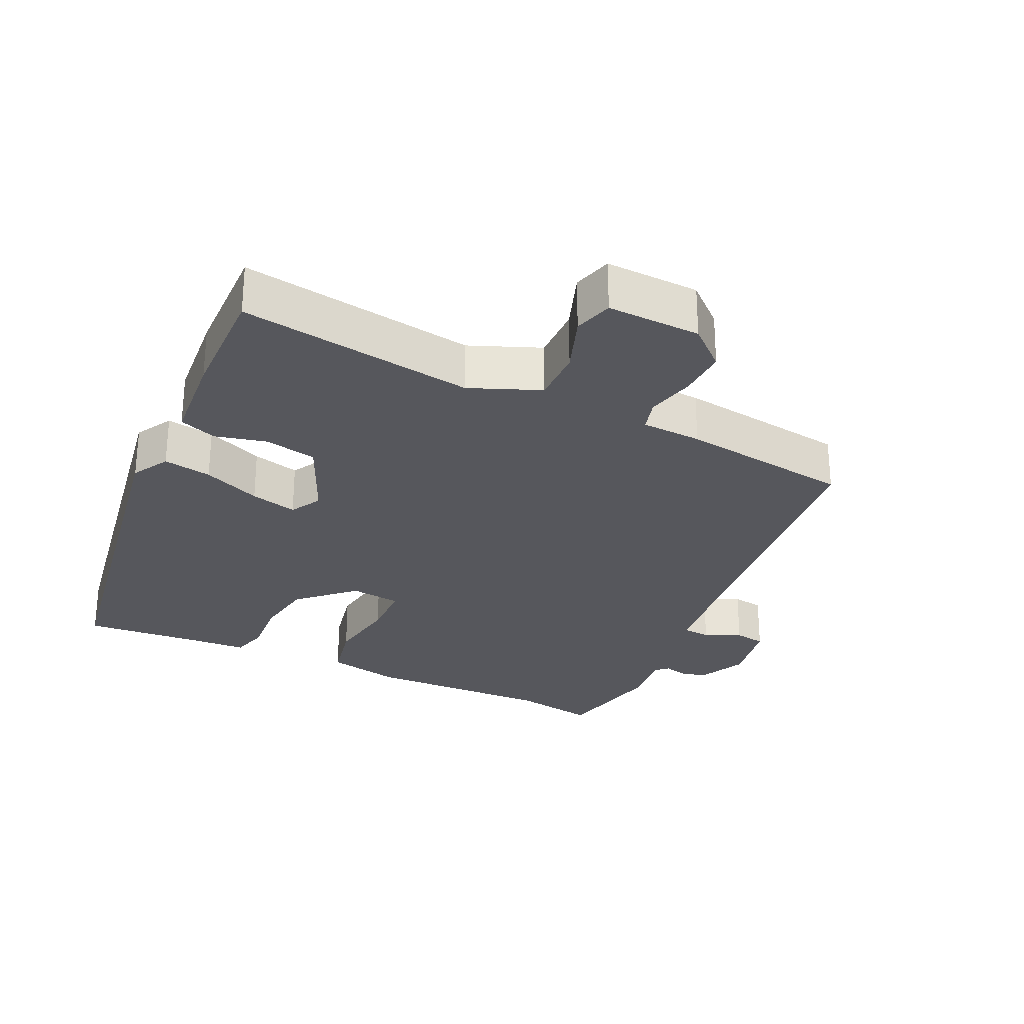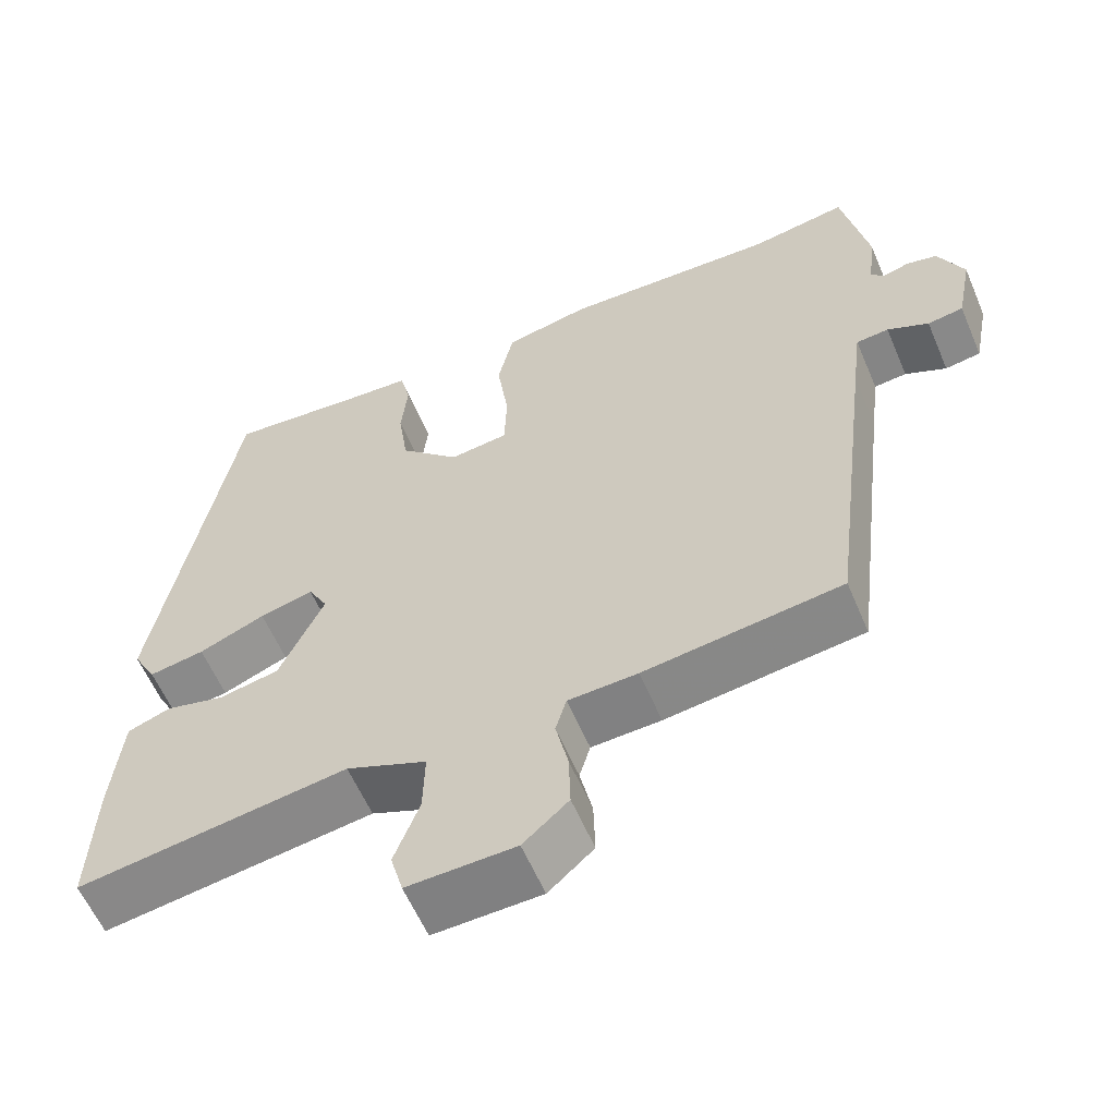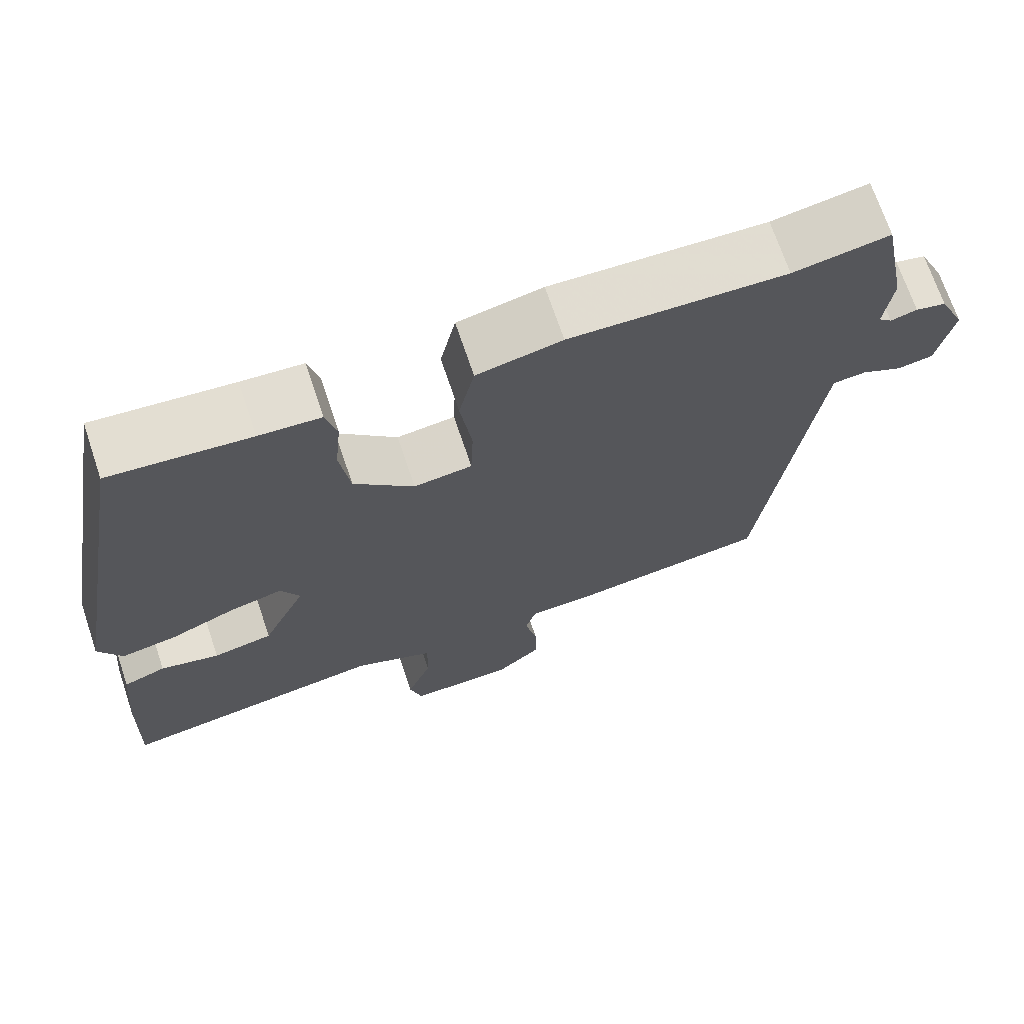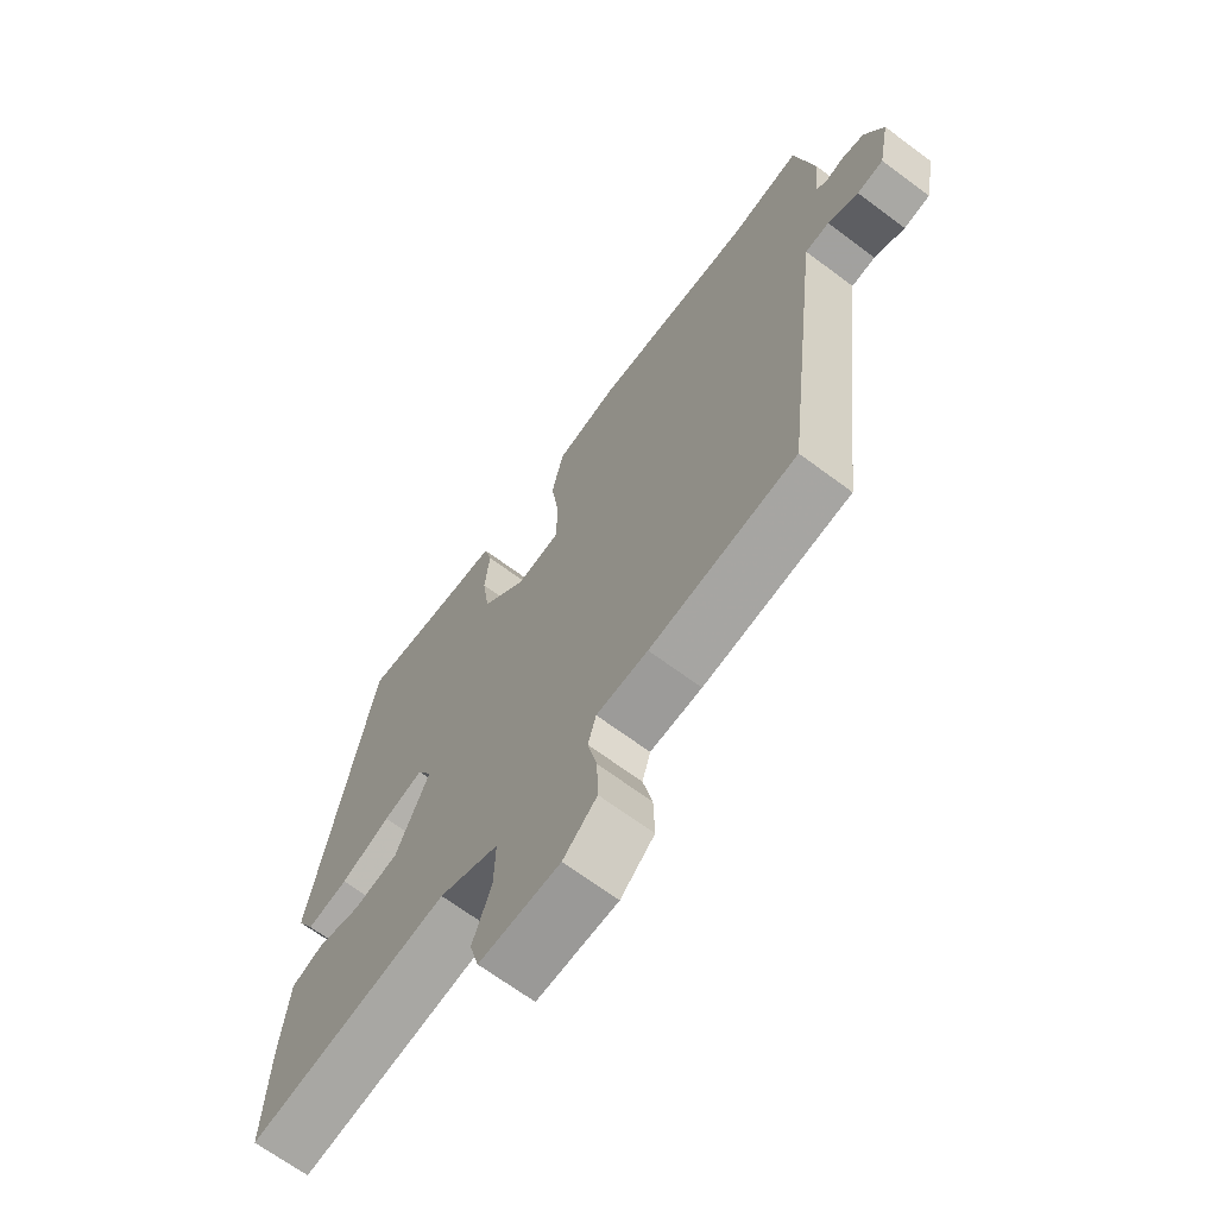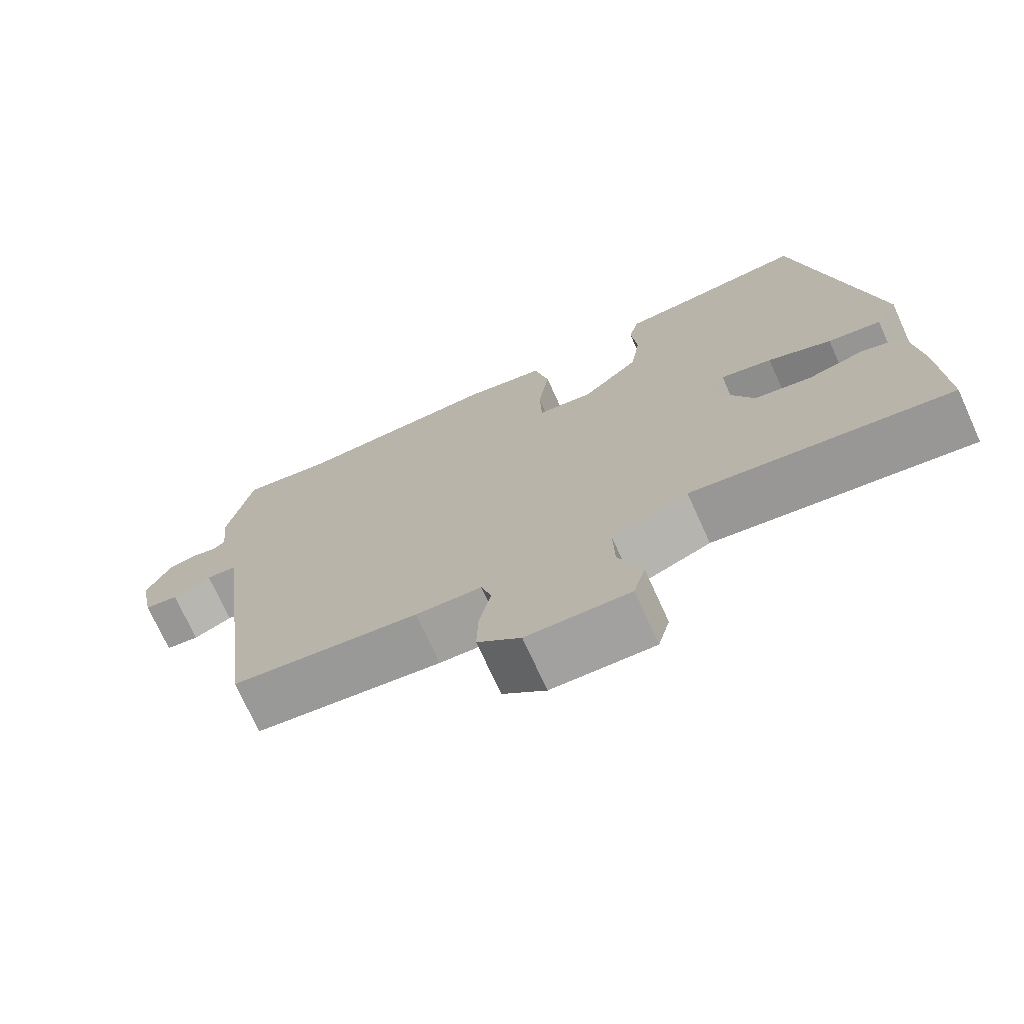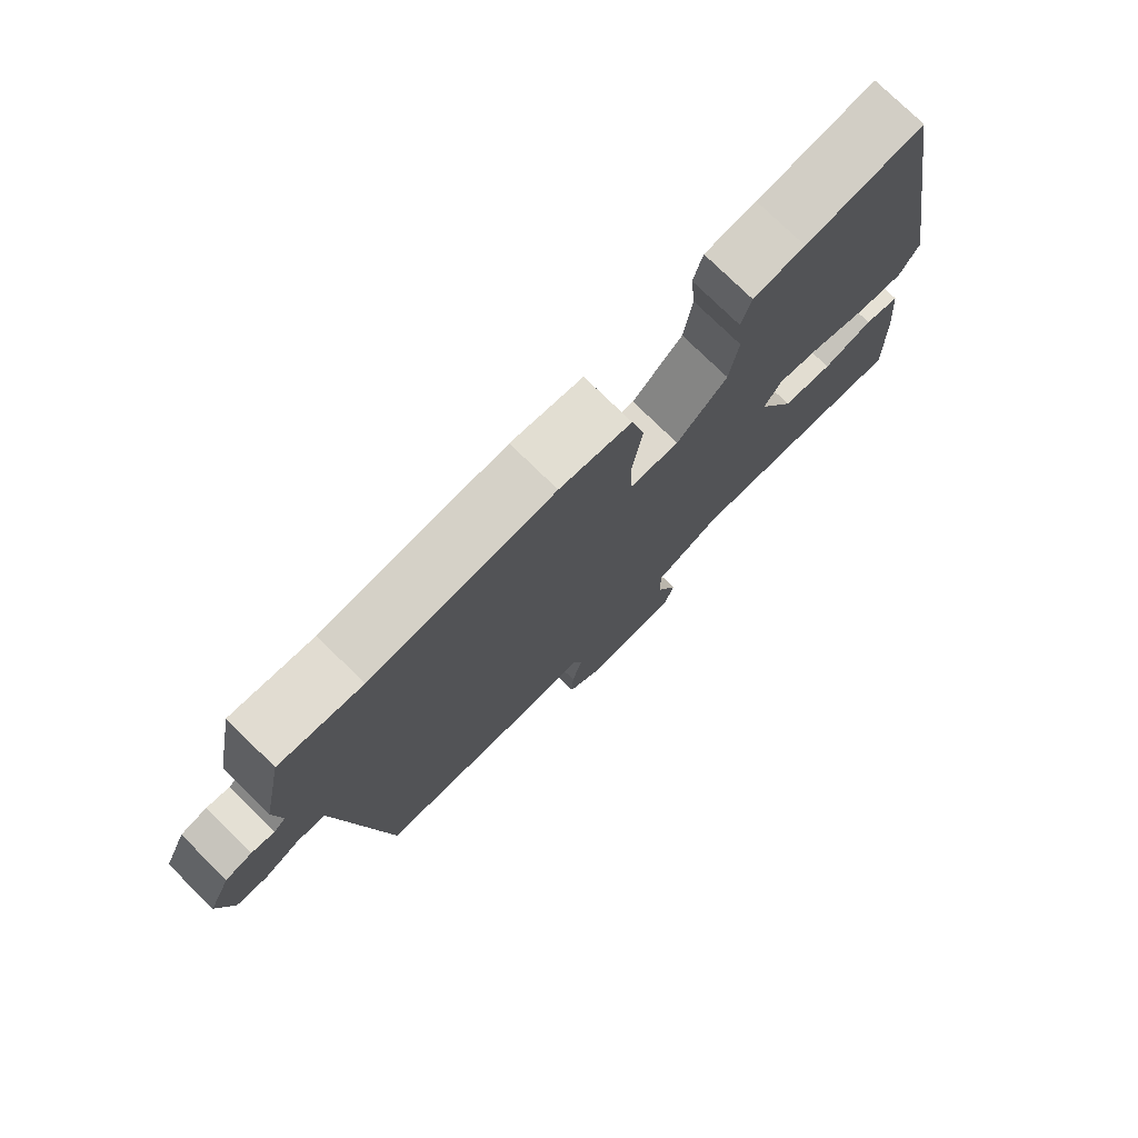
<metadata>
{"format":"obj","ext":"obj","renderer":"f3d","projection":"perspective","resolution":1024,"background":"white","views":[{"elev":-27.6,"azim":154.2,"up":"+Y"},{"elev":-59.3,"azim":-157.0,"up":"+Z"},{"elev":70.1,"azim":161.4,"up":"+Z"},{"elev":-67.5,"azim":-126.8,"up":"+Z"},{"elev":-73.1,"azim":24.4,"up":"+Z"},{"elev":77.0,"azim":-45.7,"up":"+Z"}]}
</metadata>
<code>
v 0.434 0.07 0.504
v 0.533 0.07 -0.06
v 0.503 0.07 -0.115
v 0.432 0.07 -0.103
v 0.347 0.07 -0.068
v 0.278 0.07 -0.051
v 0.253 0.07 -0.097
v 0.31 0.07 -0.222
v 0.387 0.07 -0.237
v 0.463 0.07 -0.218
v 0.518 0.07 -0.238
v 0.531 0.07 -0.375
v 0.537 0.07 -0.551
v 0.191 0.07 -0.501
v 0.088 0.07 -0.544
v 0.09 0.07 -0.625
v 0.122 0.07 -0.711
v 0.106 0.07 -0.769
v -0.032 0.07 -0.765
v -0.09 0.07 -0.714
v -0.088 0.07 -0.641
v -0.072 0.07 -0.569
v -0.086 0.07 -0.521
v -0.175 0.07 -0.517
v -0.428 0.07 -0.484
v -0.485 0.07 -0.021
v -0.497 0.07 0.074
v -0.539 0.07 0.078
v -0.592 0.07 0.053
v -0.638 0.07 0.06
v -0.658 0.07 0.162
v -0.625 0.07 0.234
v -0.586 0.07 0.243
v -0.552 0.07 0.234
v -0.535 0.07 0.25
v -0.545 0.07 0.335
v -0.512 0.07 0.502
v -0.389 0.07 0.481
v -0.112 0.07 0.491
v -0.003 0.07 0.468
v 0.017 0.07 0.378
v 0.002 0.07 0.269
v 0.005 0.07 0.186
v 0.08 0.07 0.177
v 0.157 0.07 0.252
v 0.17 0.07 0.343
v 0.162 0.07 0.427
v 0.176 0.07 0.483
v 0.255 0.07 0.488
v 0.434 0 0.504
v 0.533 0 -0.06
v 0.503 0 -0.115
v 0.432 0 -0.103
v 0.347 0 -0.068
v 0.278 0 -0.051
v 0.253 0 -0.097
v 0.31 0 -0.222
v 0.387 0 -0.237
v 0.463 0 -0.218
v 0.518 0 -0.238
v 0.531 0 -0.375
v 0.537 0 -0.551
v 0.191 0 -0.501
v 0.088 0 -0.544
v 0.09 0 -0.625
v 0.122 0 -0.711
v 0.106 0 -0.769
v -0.032 0 -0.765
v -0.09 0 -0.714
v -0.088 0 -0.641
v -0.072 0 -0.569
v -0.086 0 -0.521
v -0.175 0 -0.517
v -0.428 0 -0.484
v -0.485 0 -0.021
v -0.497 0 0.074
v -0.539 0 0.078
v -0.592 0 0.053
v -0.638 0 0.06
v -0.658 0 0.162
v -0.625 0 0.234
v -0.586 0 0.243
v -0.552 0 0.234
v -0.535 0 0.25
v -0.545 0 0.335
v -0.512 0 0.502
v -0.389 0 0.481
v -0.112 0 0.491
v -0.003 0 0.468
v 0.017 0 0.378
v 0.002 0 0.269
v 0.005 0 0.186
v 0.08 0 0.177
v 0.157 0 0.252
v 0.17 0 0.343
v 0.162 0 0.427
v 0.176 0 0.483
v 0.255 0 0.488
f 46 47 48 49
f 45 46 49 1
f 44 45 1 2
f 43 44 2 3
f 39 40 41 42
f 38 39 42 43
f 35 36 37 38
f 35 38 43
f 34 35 43 3
f 28 29 30 31
f 27 28 31 32
f 23 24 25 26
f 23 26 27
f 19 20 21 22
f 17 18 19 22
f 16 17 22 23
f 15 16 23 27
f 11 12 13 14
f 9 10 11 14
f 8 9 14 15
f 7 8 15 27
f 3 4 5
f 33 34 3 5
f 32 33 5 6
f 6 7 27 32
f 98 97 96 95
f 50 98 95 94
f 51 50 94 93
f 52 51 93 92
f 91 90 89 88
f 92 91 88 87
f 87 86 85 84
f 92 87 84
f 52 92 84 83
f 80 79 78 77
f 81 80 77 76
f 75 74 73 72
f 76 75 72
f 71 70 69 68
f 71 68 67 66
f 72 71 66 65
f 76 72 65 64
f 63 62 61 60
f 63 60 59 58
f 64 63 58 57
f 76 64 57 56
f 54 53 52
f 54 52 83 82
f 55 54 82 81
f 81 76 56 55
f 1 50 51 2
f 2 51 52 3
f 3 52 53 4
f 4 53 54 5
f 5 54 55 6
f 6 55 56 7
f 7 56 57 8
f 8 57 58 9
f 9 58 59 10
f 10 59 60 11
f 11 60 61 12
f 12 61 62 13
f 13 62 63 14
f 14 63 64 15
f 15 64 65 16
f 16 65 66 17
f 17 66 67 18
f 18 67 68 19
f 19 68 69 20
f 20 69 70 21
f 21 70 71 22
f 22 71 72 23
f 23 72 73 24
f 24 73 74 25
f 25 74 75 26
f 26 75 76 27
f 27 76 77 28
f 28 77 78 29
f 29 78 79 30
f 30 79 80 31
f 31 80 81 32
f 32 81 82 33
f 33 82 83 34
f 34 83 84 35
f 35 84 85 36
f 36 85 86 37
f 37 86 87 38
f 38 87 88 39
f 39 88 89 40
f 40 89 90 41
f 41 90 91 42
f 42 91 92 43
f 43 92 93 44
f 44 93 94 45
f 45 94 95 46
f 46 95 96 47
f 47 96 97 48
f 48 97 98 49
f 49 98 50 1

</code>
